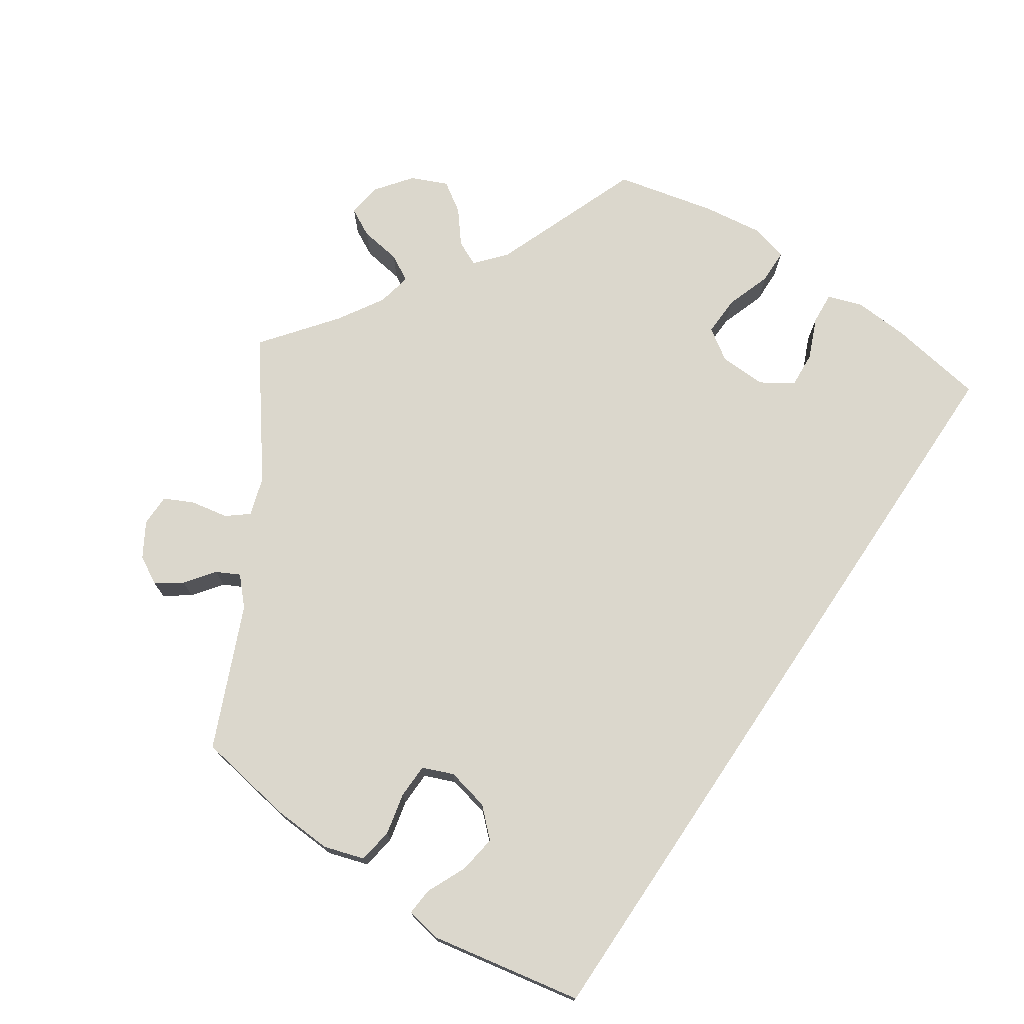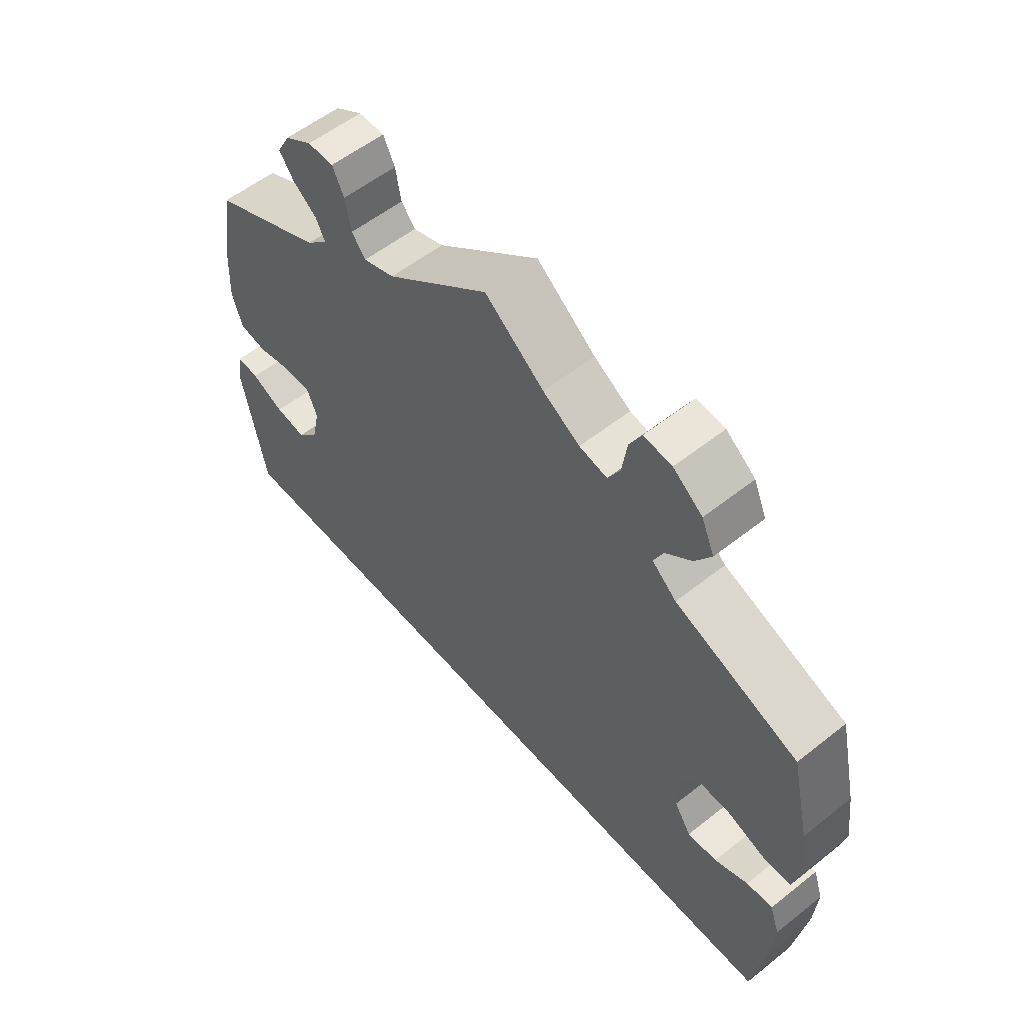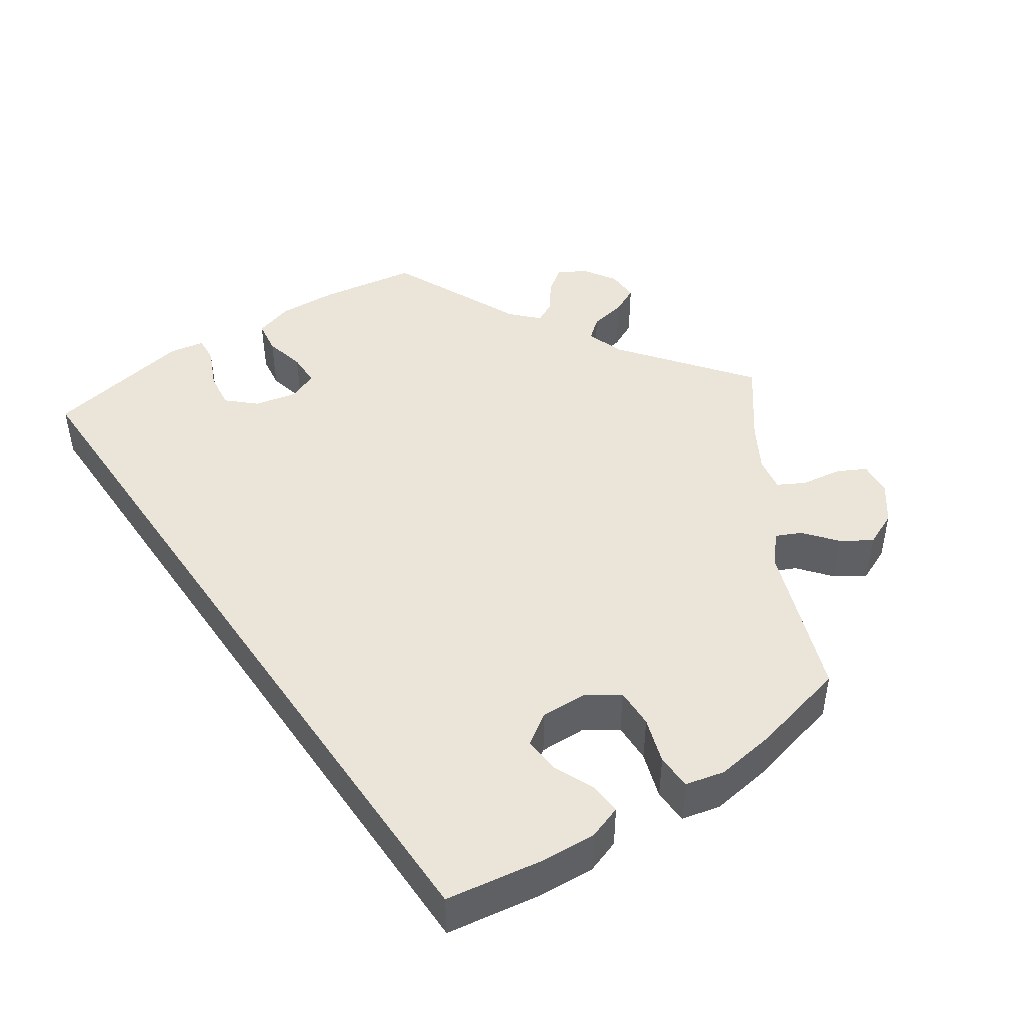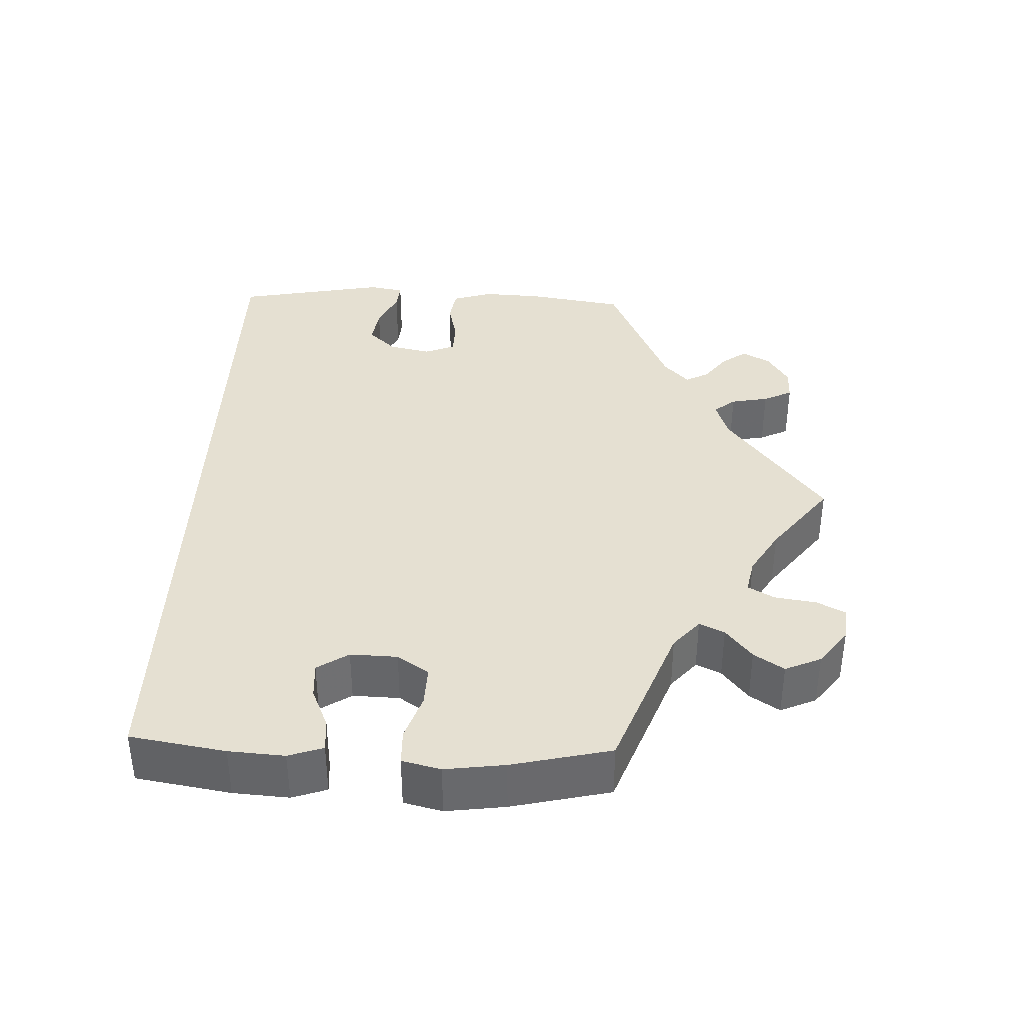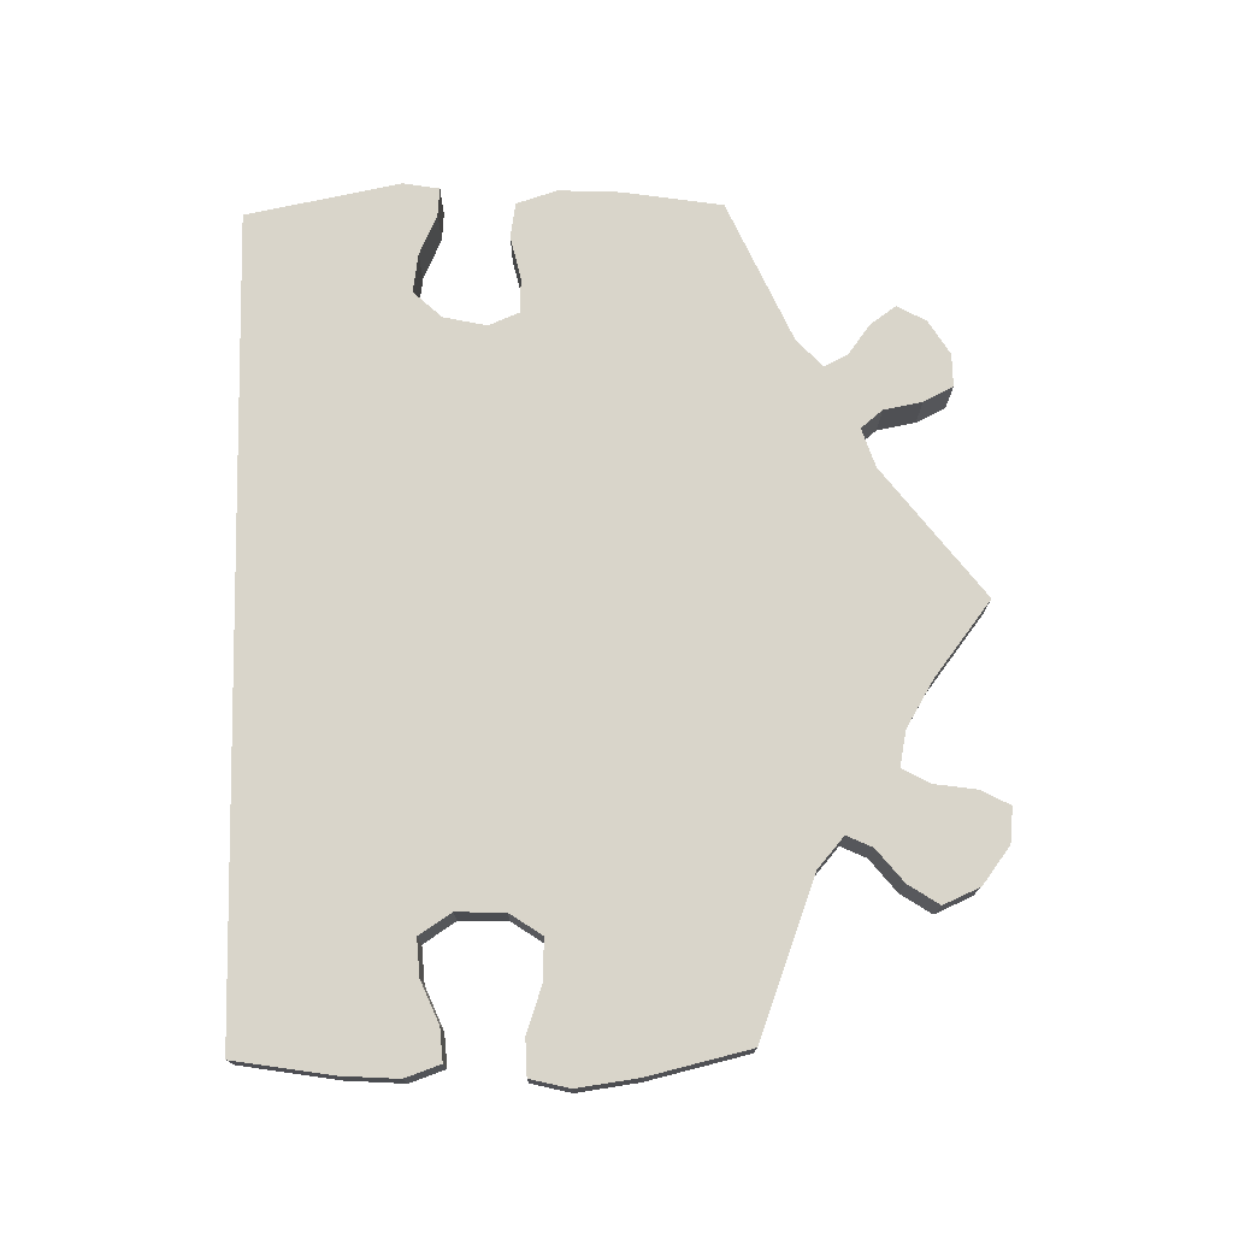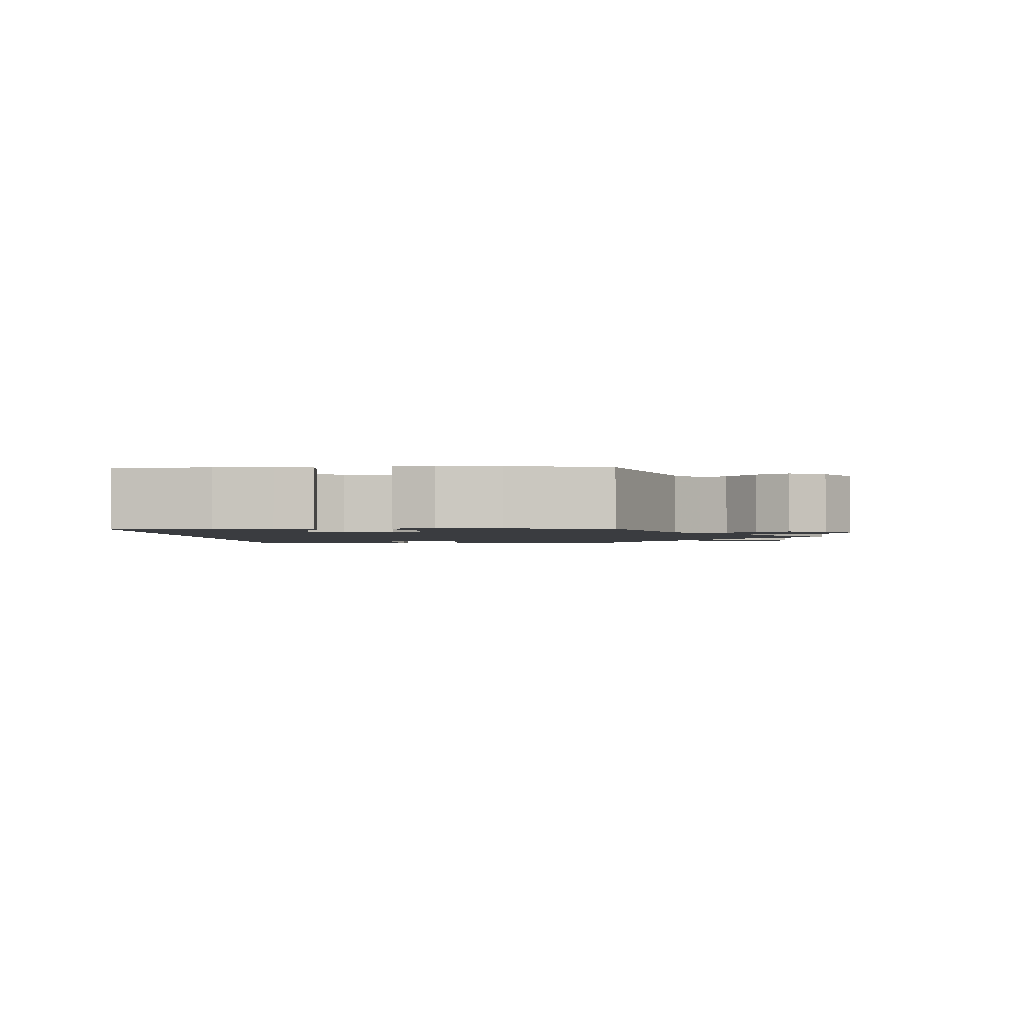
<metadata>
{"format":"obj","ext":"obj","renderer":"f3d","projection":"perspective","resolution":1024,"background":"white","views":[{"elev":73.4,"azim":124.0,"up":"+Y"},{"elev":55.8,"azim":-129.8,"up":"+Z"},{"elev":45.1,"azim":-124.6,"up":"+Y"},{"elev":37.6,"azim":-87.8,"up":"+Y"},{"elev":74.4,"azim":-91.4,"up":"+Y"},{"elev":-1.8,"azim":-87.3,"up":"+Y"}]}
</metadata>
<code>
v -0.52 0.07 -0.169
v -0.525 0.07 -0.098
v -0.51 0.07 -0.054
v -0.469 0.07 -0.057
v -0.417 0.07 -0.079
v -0.371 0.07 -0.082
v -0.345 0.07 -0.042
v -0.347 0.07 0.018
v -0.374 0.07 0.058
v -0.425 0.07 0.056
v -0.483 0.07 0.036
v -0.528 0.07 0.037
v -0.54 0.07 0.086
v -0.53 0.07 0.162
v -0.501 0.07 0.288
v -0.308 0.07 0.362
v -0.27 0.07 0.395
v -0.285 0.07 0.427
v -0.326 0.07 0.46
v -0.351 0.07 0.498
v -0.331 0.07 0.544
v -0.285 0.07 0.579
v -0.241 0.07 0.584
v -0.222 0.07 0.548
v -0.214 0.07 0.495
v -0.195 0.07 0.461
v -0.151 0.07 0.47
v -0.093 0.07 0.505
v 0 0.07 0.577
v 0.162 0.07 0.454
v 0.211 0.07 0.438
v 0.233 0.07 0.465
v 0.242 0.07 0.513
v 0.26 0.07 0.55
v 0.301 0.07 0.55
v 0.344 0.07 0.524
v 0.364 0.07 0.488
v 0.341 0.07 0.456
v 0.304 0.07 0.428
v 0.289 0.07 0.399
v 0.323 0.07 0.367
v 0.5 0.07 0.289
v 0.52 0.07 0.165
v 0.524 0.07 0.089
v 0.508 0.07 0.038
v 0.464 0.07 0.031
v 0.411 0.07 0.043
v 0.367 0.07 0.042
v 0.351 0.07 0.003
v 0.363 0.07 -0.051
v 0.396 0.07 -0.086
v 0.444 0.07 -0.079
v 0.495 0.07 -0.056
v 0.53 0.07 -0.053
v 0.538 0.07 -0.098
v 0.501 0.07 -0.29
v -0.5 0.07 -0.29
v -0.52 0 -0.169
v -0.525 0 -0.098
v -0.51 0 -0.054
v -0.469 0 -0.057
v -0.417 0 -0.079
v -0.371 0 -0.082
v -0.345 0 -0.042
v -0.347 0 0.018
v -0.374 0 0.058
v -0.425 0 0.056
v -0.483 0 0.036
v -0.528 0 0.037
v -0.54 0 0.086
v -0.53 0 0.162
v -0.501 0 0.288
v -0.308 0 0.362
v -0.27 0 0.395
v -0.285 0 0.427
v -0.326 0 0.46
v -0.351 0 0.498
v -0.331 0 0.544
v -0.285 0 0.579
v -0.241 0 0.584
v -0.222 0 0.548
v -0.214 0 0.495
v -0.195 0 0.461
v -0.151 0 0.47
v -0.093 0 0.505
v 0 0 0.577
v 0.162 0 0.454
v 0.211 0 0.438
v 0.233 0 0.465
v 0.242 0 0.513
v 0.26 0 0.55
v 0.301 0 0.55
v 0.344 0 0.524
v 0.364 0 0.488
v 0.341 0 0.456
v 0.304 0 0.428
v 0.289 0 0.399
v 0.323 0 0.367
v 0.5 0 0.289
v 0.52 0 0.165
v 0.524 0 0.089
v 0.508 0 0.038
v 0.464 0 0.031
v 0.411 0 0.043
v 0.367 0 0.042
v 0.351 0 0.003
v 0.363 0 -0.051
v 0.396 0 -0.086
v 0.444 0 -0.079
v 0.495 0 -0.056
v 0.53 0 -0.053
v 0.538 0 -0.098
v 0.501 0 -0.29
v -0.5 0 -0.29
f 52 53 54 55
f 51 52 55 56
f 50 51 56 57
f 44 45 46 47
f 44 47 48
f 41 42 43 44
f 40 41 44 48
f 36 37 38 39
f 36 39 40
f 35 36 40
f 32 33 34 35
f 32 35 40
f 31 32 40 48
f 28 29 30
f 27 28 30 31
f 26 27 31 48
f 22 23 24 25
f 22 25 26
f 21 22 26
f 18 19 20 21
f 17 18 21 26
f 13 14 15 16
f 13 16 17
f 10 11 12 13
f 9 10 13 17
f 8 9 17 26
f 2 3 4 5
f 2 5 6
f 1 2 6
f 49 50 57 1
f 7 8 26 48
f 6 7 48 49
f 1 6 49
f 112 111 110 109
f 113 112 109 108
f 114 113 108 107
f 104 103 102 101
f 105 104 101
f 101 100 99 98
f 105 101 98 97
f 96 95 94 93
f 97 96 93
f 97 93 92
f 92 91 90 89
f 97 92 89
f 105 97 89 88
f 87 86 85
f 88 87 85 84
f 105 88 84 83
f 82 81 80 79
f 83 82 79
f 83 79 78
f 78 77 76 75
f 83 78 75 74
f 73 72 71 70
f 74 73 70
f 70 69 68 67
f 74 70 67 66
f 83 74 66 65
f 62 61 60 59
f 63 62 59
f 63 59 58
f 58 114 107 106
f 105 83 65 64
f 106 105 64 63
f 106 63 58
f 1 58 59 2
f 2 59 60 3
f 3 60 61 4
f 4 61 62 5
f 5 62 63 6
f 6 63 64 7
f 7 64 65 8
f 8 65 66 9
f 9 66 67 10
f 10 67 68 11
f 11 68 69 12
f 12 69 70 13
f 13 70 71 14
f 14 71 72 15
f 15 72 73 16
f 16 73 74 17
f 17 74 75 18
f 18 75 76 19
f 19 76 77 20
f 20 77 78 21
f 21 78 79 22
f 22 79 80 23
f 23 80 81 24
f 24 81 82 25
f 25 82 83 26
f 26 83 84 27
f 27 84 85 28
f 28 85 86 29
f 29 86 87 30
f 30 87 88 31
f 31 88 89 32
f 32 89 90 33
f 33 90 91 34
f 34 91 92 35
f 35 92 93 36
f 36 93 94 37
f 37 94 95 38
f 38 95 96 39
f 39 96 97 40
f 40 97 98 41
f 41 98 99 42
f 42 99 100 43
f 43 100 101 44
f 44 101 102 45
f 45 102 103 46
f 46 103 104 47
f 47 104 105 48
f 48 105 106 49
f 49 106 107 50
f 50 107 108 51
f 51 108 109 52
f 52 109 110 53
f 53 110 111 54
f 54 111 112 55
f 55 112 113 56
f 56 113 114 57
f 57 114 58 1

</code>
